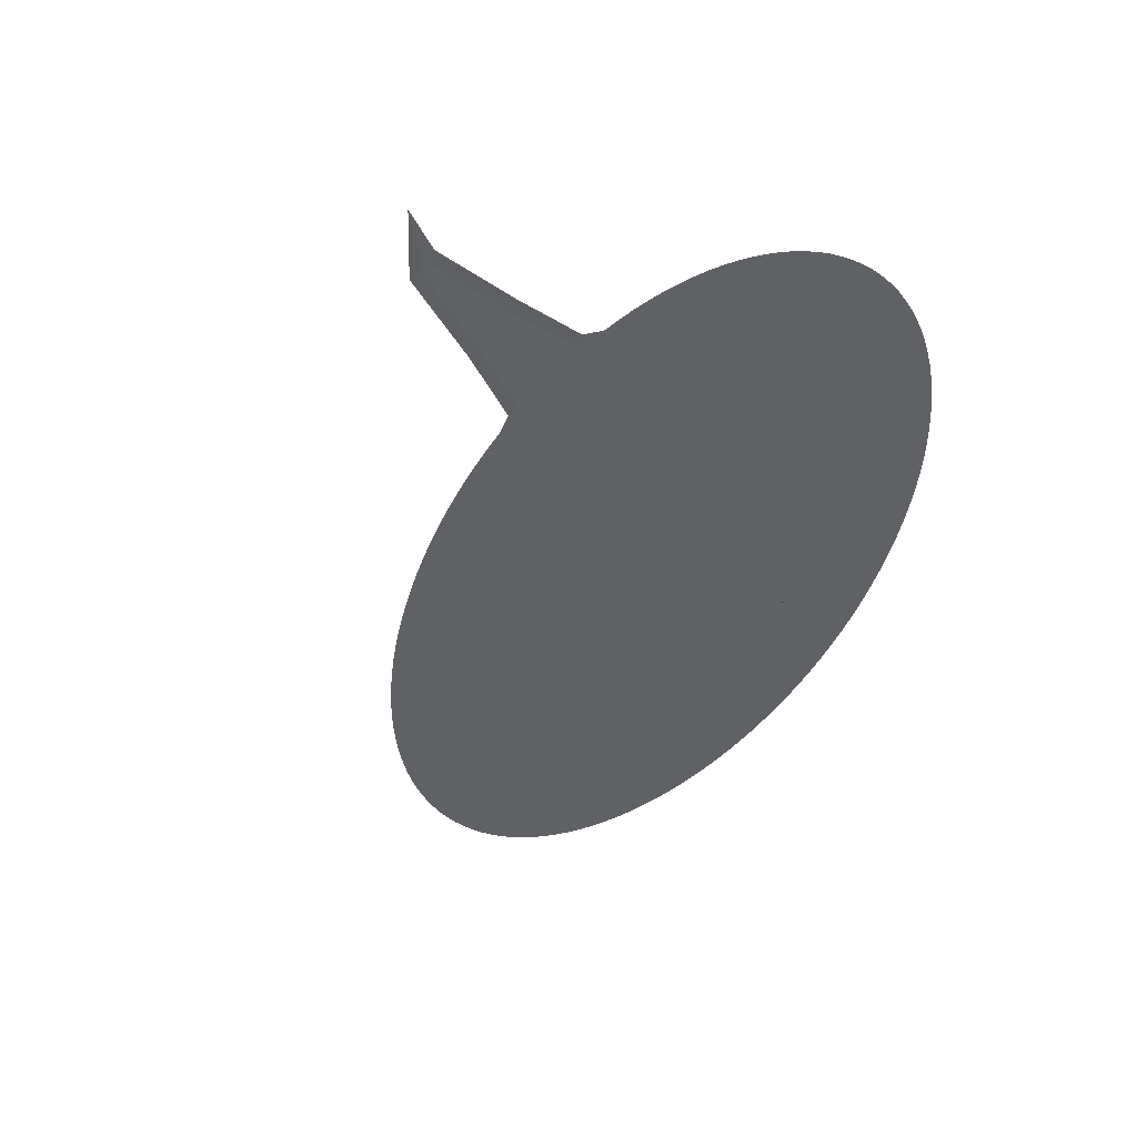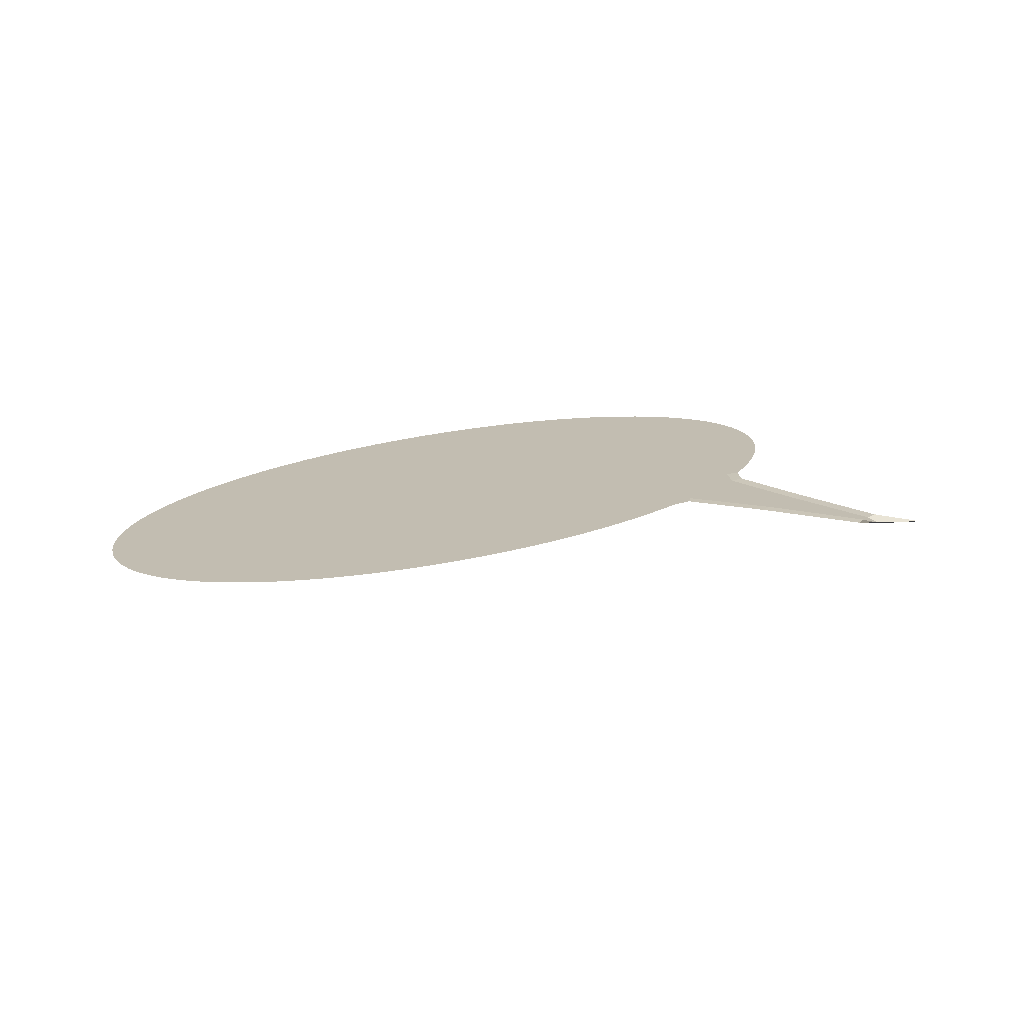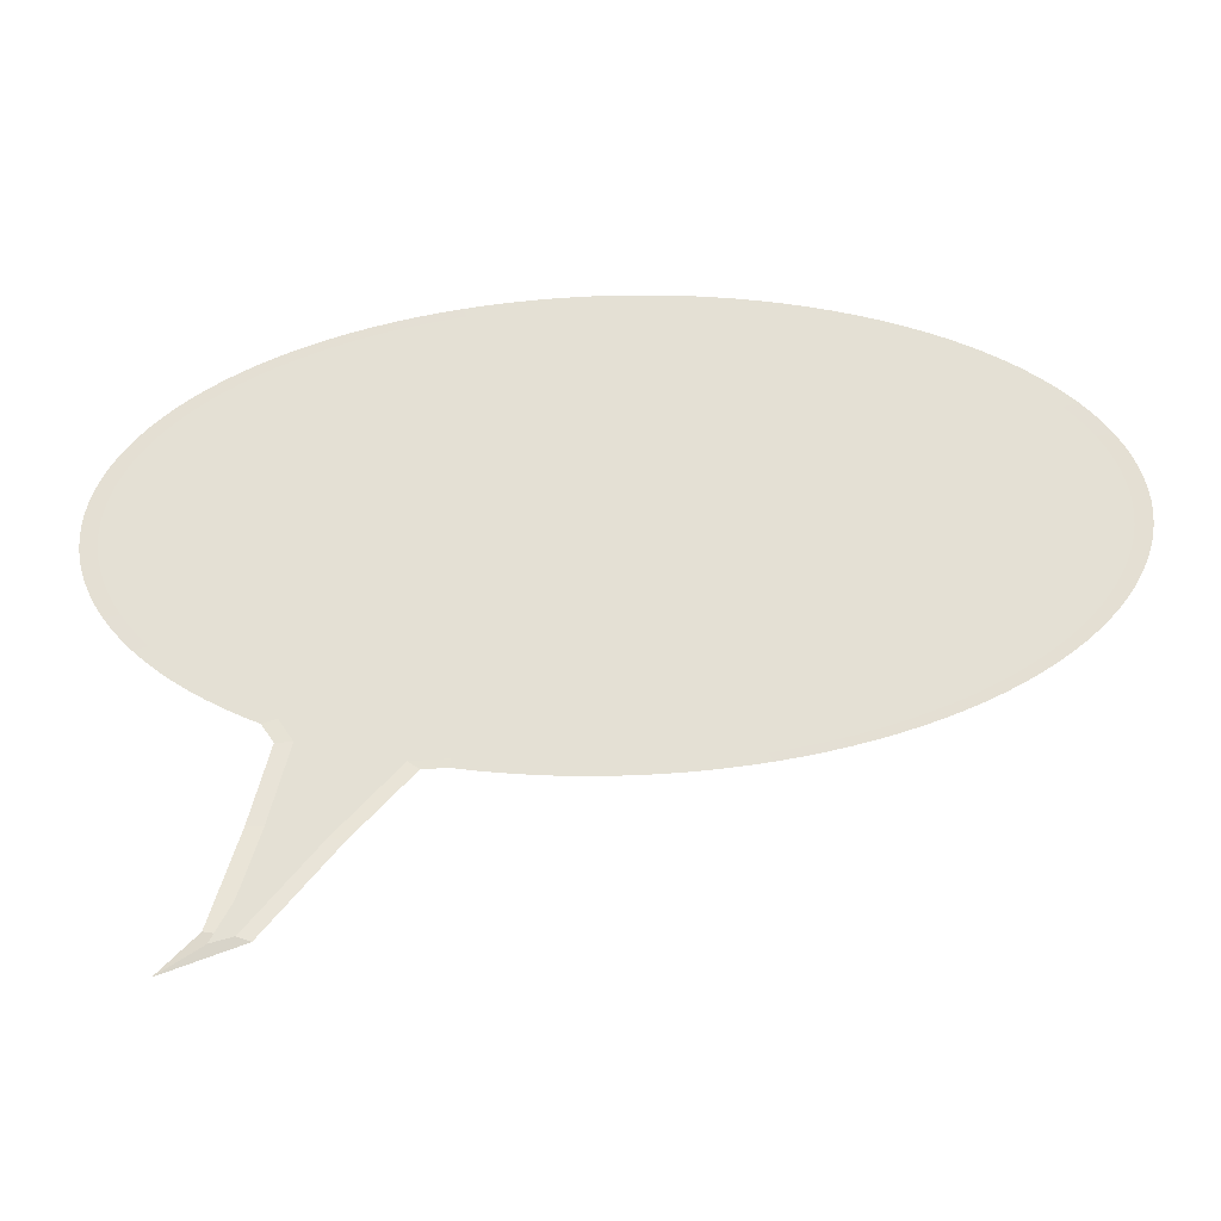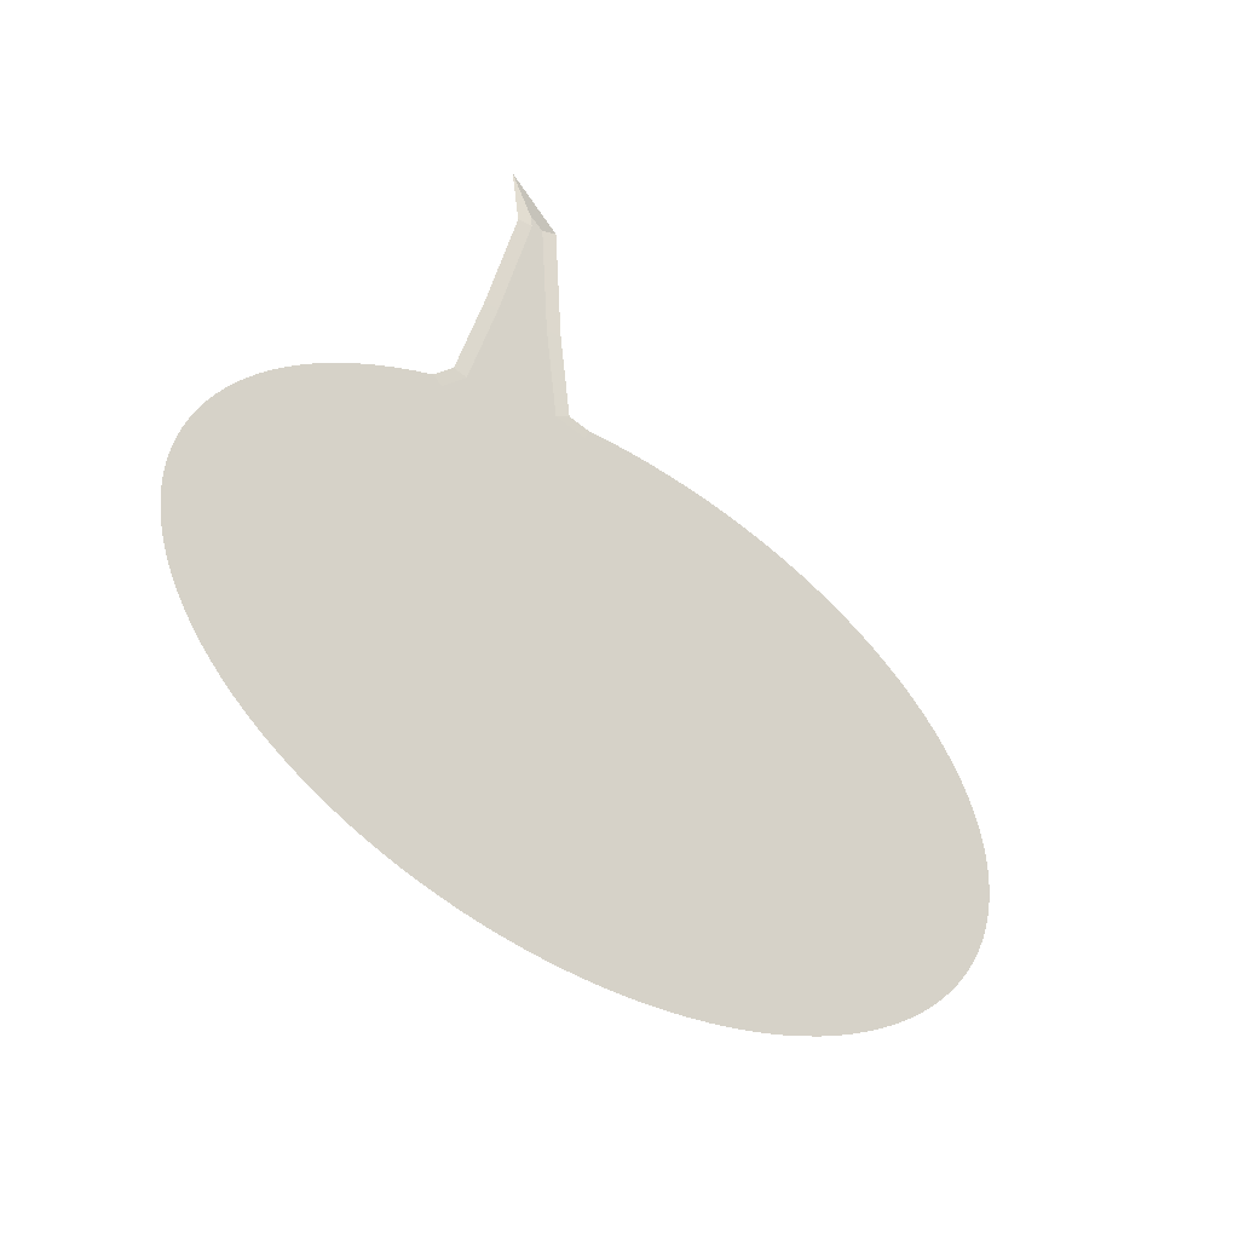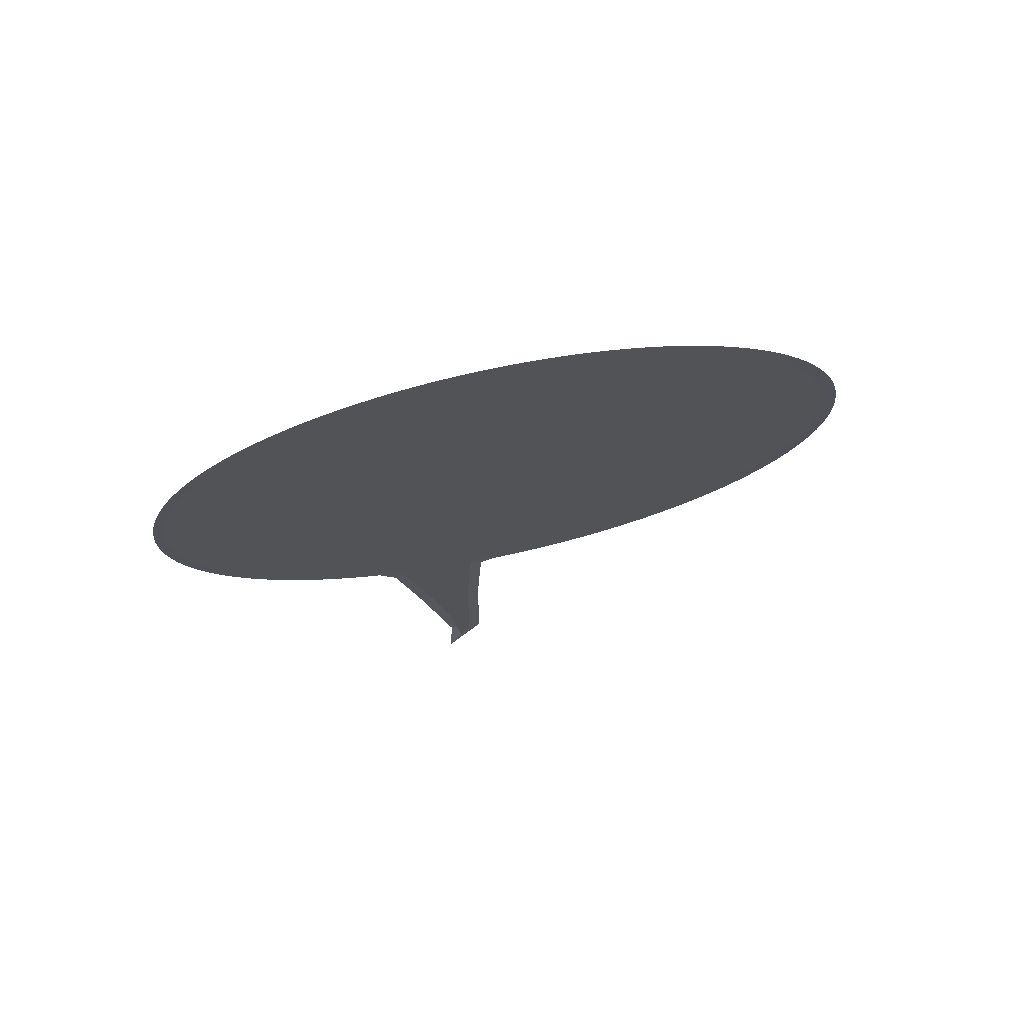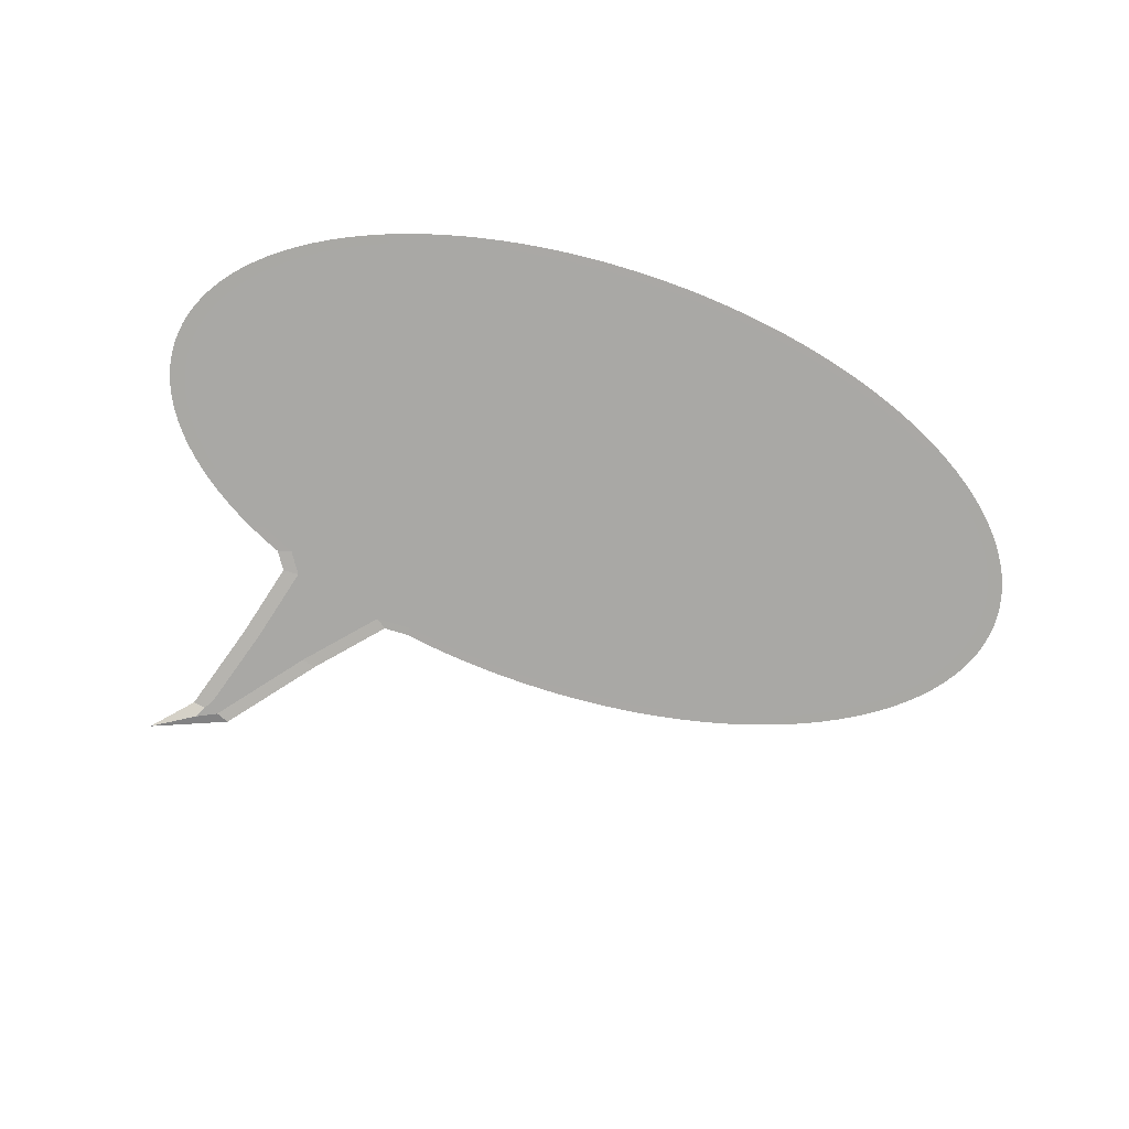
<metadata>
{"format":"obj","ext":"obj","renderer":"f3d","projection":"perspective","resolution":1024,"background":"white","views":[{"elev":-46.2,"azim":66.2,"up":"+Z"},{"elev":17.1,"azim":-42.0,"up":"+Z"},{"elev":-25.2,"azim":-176.9,"up":"+Y"},{"elev":77.8,"azim":-144.3,"up":"+Z"},{"elev":-21.6,"azim":-141.6,"up":"+Z"},{"elev":-75.1,"azim":160.4,"up":"+Z"}]}
</metadata>
<code>
o Circle
v -5.3e-05 1 -0.002852
v -0.09819 0.9988 -0.002555
v -0.1961 0.9952 -0.002252
v -0.2935 0.9892 -0.001943
v -0.3902 0.9808 -0.00163
v -0.486 0.97 -0.001312
v -0.5806 0.9569 -0.000992
v -0.6738 0.9415 -0.000669
v -0.7654 0.9238 -0.000345
v -0.8552 0.9039 -1.9e-05
v -0.9428 0.8819 0.000306
v -1.028 0.8577 0.000631
v -1.111 0.8314 0.000954
v -1.191 0.8032 0.001274
v -1.269 0.773 0.001592
v -1.343 0.7409 0.001906
v -1.414 0.707 0.002215
v -1.482 0.6715 0.002519
v -1.546 0.6343 0.002817
v -1.606 0.5956 0.003108
v -1.663 0.5555 0.003392
v -1.715 0.514 0.003667
v -1.764 0.4713 0.003934
v -1.808 0.4275 0.004191
v -1.848 0.3826 0.004438
v -1.883 0.3368 0.004674
v -1.914 0.2902 0.004899
v -1.94 0.2429 0.005112
v -1.962 0.195 0.005313
v -1.978 0.1466 0.005502
v -1.99 0.09793 0.005676
v -1.998 0.04898 0.005838
v -2 -9e-05 0.005985
v -1.998 -0.04916 0.006118
v -1.99 -0.09811 0.006236
v -1.978 -0.1468 0.006338
v -1.962 -0.1952 0.006426
v -1.94 -0.2431 0.006498
v -1.914 -0.2904 0.006555
v -1.883 -0.337 0.006596
v -1.848 -0.3828 0.006621
v -1.808 -0.4276 0.00663
v -1.764 -0.4715 0.006623
v -1.715 -0.5142 0.0066
v -1.663 -0.5556 0.006561
v -1.606 -0.5958 0.006506
v -1.546 -0.6345 0.006436
v -1.482 -0.6716 0.00635
v -1.414 -0.7072 0.006249
v -1.343 -0.741 0.006132
v -1.269 -0.7731 0.006001
v -1.191 -0.8033 0.005856
v -1.111 -0.8315 0.005696
v -1.028 -0.8578 0.005523
v -0.9427 -0.882 0.005336
v -0.8551 -0.904 0.005137
v -0.7653 -0.9239 0.004925
v -0.6737 -0.9416 0.004702
v -0.5805 -0.957 0.004467
v -0.4859 -0.97 0.004221
v -0.3901 -0.9808 0.003965
v -0.2934 -0.9892 0.003699
v -0.196 -0.9952 0.003425
v -0.09809 -0.9988 0.003142
v 5e-05 -1 0.002852
v 0.09818 -0.9988 0.002555
v 0.1961 -0.9952 0.002252
v 0.2935 -0.9892 0.001943
v 0.3902 -0.9808 0.00163
v 0.486 -0.97 0.001312
v 0.5806 -0.9569 0.000992
v 0.6846 -0.9617 -0.001548
v 0.9346 -1.241 -0.03439
v 1.237 -1.62 -0.07843
v 1.57 -1.75 -0.11
v 1.414 -1.58 -0.07976
v 1.296 -1.177 -0.03884
v 1.217 -0.8502 -0.006424
v 1.269 -0.773 -0.001592
v 1.343 -0.7409 -0.001906
v 1.414 -0.707 -0.002215
v 1.482 -0.6715 -0.002519
v 1.546 -0.6343 -0.002817
v 1.606 -0.5956 -0.003108
v 1.663 -0.5555 -0.003392
v 1.715 -0.514 -0.003667
v 1.764 -0.4713 -0.003934
v 1.808 -0.4275 -0.004191
v 1.848 -0.3826 -0.004438
v 1.883 -0.3368 -0.004674
v 1.914 -0.2902 -0.004899
v 1.94 -0.2429 -0.005112
v 1.962 -0.195 -0.005313
v 1.978 -0.1466 -0.005502
v 1.99 -0.09793 -0.005676
v 1.998 -0.04898 -0.005838
v 2 8.8e-05 -0.005985
v 1.998 0.04915 -0.006118
v 1.99 0.0981 -0.006236
v 1.978 0.1468 -0.006338
v 1.962 0.1952 -0.006426
v 1.94 0.2431 -0.006498
v 1.914 0.2904 -0.006555
v 1.883 0.337 -0.006596
v 1.848 0.3828 -0.006621
v 1.808 0.4276 -0.00663
v 1.764 0.4715 -0.006623
v 1.715 0.5142 -0.0066
v 1.663 0.5556 -0.006561
v 1.606 0.5958 -0.006506
v 1.546 0.6345 -0.006436
v 1.482 0.6716 -0.00635
v 1.414 0.7072 -0.006249
v 1.343 0.741 -0.006132
v 1.269 0.7731 -0.006001
v 1.191 0.8033 -0.005856
v 1.111 0.8315 -0.005696
v 1.028 0.8578 -0.005523
v 0.9427 0.882 -0.005336
v 0.8551 0.904 -0.005137
v 0.7653 0.9239 -0.004925
v 0.6737 0.9416 -0.004701
v 0.5805 0.957 -0.004466
v 0.4859 0.97 -0.004221
v 0.3901 0.9808 -0.003965
v 0.2934 0.9892 -0.003699
v 0.196 0.9952 -0.003425
v 0.09808 0.9988 -0.003142
v -0.09475 0.9638 -0.00263
v -5.2e-05 0.965 -0.002913
v -0.1892 0.9603 -0.002341
v -0.2832 0.9545 -0.002047
v -0.3766 0.9464 -0.001747
v -0.469 0.936 -0.001443
v -0.5603 0.9234 -0.001136
v -0.6502 0.9085 -0.000826
v -0.7386 0.8915 -0.000514
v -0.8252 0.8723 -0.000201
v -0.9098 0.851 0.000113
v -0.9922 0.8277 0.000426
v -1.072 0.8023 0.000739
v -1.15 0.775 0.001049
v -1.224 0.7459 0.001358
v -1.296 0.7149 0.001662
v -1.365 0.6823 0.001963
v -1.43 0.648 0.002259
v -1.492 0.6121 0.00255
v -1.55 0.5748 0.002835
v -1.605 0.536 0.003112
v -1.655 0.496 0.003382
v -1.702 0.4548 0.003644
v -1.745 0.4125 0.003898
v -1.783 0.3692 0.004142
v -1.817 0.325 0.004375
v -1.847 0.28 0.004599
v -1.872 0.2344 0.004811
v -1.893 0.1882 0.005012
v -1.909 0.1415 0.0052
v -1.921 0.0945 0.005376
v -1.928 0.04726 0.00554
v -1.93 -8.7e-05 0.005689
v -1.928 -0.04744 0.005825
v -1.921 -0.09467 0.005947
v -1.909 -0.1417 0.006055
v -1.893 -0.1883 0.006148
v -1.872 -0.2346 0.006227
v -1.847 -0.2802 0.00629
v -1.817 -0.3252 0.006338
v -1.783 -0.3694 0.006371
v -1.745 -0.4127 0.006388
v -1.702 -0.455 0.006391
v -1.655 -0.4962 0.006377
v -1.605 -0.5362 0.006349
v -1.55 -0.5749 0.006305
v -1.492 -0.6122 0.006246
v -1.43 -0.6481 0.006172
v -1.365 -0.6824 0.006083
v -1.296 -0.7151 0.005979
v -1.224 -0.746 0.005861
v -1.15 -0.7751 0.005729
v -1.072 -0.8024 0.005583
v -0.9922 -0.8277 0.005423
v -0.9097 -0.8511 0.005251
v -0.8251 -0.8724 0.005066
v -0.7385 -0.8916 0.004868
v -0.6501 -0.9086 0.004659
v -0.5602 -0.9235 0.004439
v -0.4689 -0.9361 0.004208
v -0.3765 -0.9465 0.003967
v -0.2831 -0.9546 0.003716
v -0.1891 -0.9603 0.003456
v -0.09465 -0.9638 0.003188
v 4.8e-05 -0.965 0.002913
v 0.09475 -0.9638 0.00263
v 0.1892 -0.9603 0.002341
v 0.2832 -0.9545 0.002047
v 0.3766 -0.9464 0.001747
v 0.469 -0.936 0.001443
v 0.5743 -0.9215 0.00108
v 0.7318 -0.9288 -0.00169
v 0.9991 -1.227 -0.03464
v 1.295 -1.598 -0.07864
v 1.386 -1.634 -0.109
v 1.346 -1.59 -0.07949
v 1.226 -1.182 -0.03855
v 1.145 -0.8465 -0.006116
v 1.209 -0.7527 -0.001303
v 1.296 -0.715 -0.001662
v 1.365 -0.6823 -0.001963
v 1.43 -0.648 -0.002259
v 1.492 -0.6121 -0.00255
v 1.55 -0.5748 -0.002834
v 1.605 -0.536 -0.003112
v 1.655 -0.496 -0.003382
v 1.702 -0.4548 -0.003644
v 1.745 -0.4125 -0.003898
v 1.783 -0.3692 -0.004142
v 1.817 -0.325 -0.004375
v 1.847 -0.28 -0.004599
v 1.872 -0.2344 -0.004811
v 1.893 -0.1882 -0.005012
v 1.909 -0.1415 -0.0052
v 1.921 -0.0945 -0.005376
v 1.928 -0.04727 -0.00554
v 1.93 8.5e-05 -0.005689
v 1.928 0.04743 -0.005825
v 1.921 0.09467 -0.005947
v 1.909 0.1417 -0.006055
v 1.893 0.1883 -0.006148
v 1.872 0.2346 -0.006227
v 1.847 0.2802 -0.00629
v 1.817 0.3252 -0.006338
v 1.783 0.3694 -0.006371
v 1.745 0.4127 -0.006388
v 1.702 0.455 -0.006391
v 1.655 0.4962 -0.006377
v 1.605 0.5362 -0.006349
v 1.55 0.5749 -0.006305
v 1.492 0.6122 -0.006246
v 1.43 0.6481 -0.006172
v 1.365 0.6824 -0.006083
v 1.296 0.7151 -0.005979
v 1.224 0.746 -0.005861
v 1.15 0.7751 -0.005729
v 1.072 0.8024 -0.005583
v 0.9922 0.8277 -0.005423
v 0.9097 0.8511 -0.005251
v 0.8251 0.8724 -0.005066
v 0.7385 0.8916 -0.004868
v 0.6501 0.9086 -0.004659
v 0.5602 0.9235 -0.004439
v 0.4689 0.9361 -0.004208
v 0.3765 0.9465 -0.003967
v 0.2831 0.9546 -0.003716
v 0.1891 0.9603 -0.003456
v 0.09464 0.9638 -0.003188
f 129 2 1 130
f 131 3 2 129
f 132 4 3 131
f 133 5 4 132
f 134 6 5 133
f 135 7 6 134
f 136 8 7 135
f 137 9 8 136
f 138 10 9 137
f 139 11 10 138
f 140 12 11 139
f 141 13 12 140
f 142 14 13 141
f 143 15 14 142
f 144 16 15 143
f 145 17 16 144
f 146 18 17 145
f 147 19 18 146
f 148 20 19 147
f 149 21 20 148
f 150 22 21 149
f 151 23 22 150
f 152 24 23 151
f 153 25 24 152
f 154 26 25 153
f 155 27 26 154
f 156 28 27 155
f 157 29 28 156
f 158 30 29 157
f 159 31 30 158
f 160 32 31 159
f 161 33 32 160
f 162 34 33 161
f 163 35 34 162
f 164 36 35 163
f 165 37 36 164
f 166 38 37 165
f 167 39 38 166
f 168 40 39 167
f 169 41 40 168
f 170 42 41 169
f 171 43 42 170
f 172 44 43 171
f 173 45 44 172
f 174 46 45 173
f 175 47 46 174
f 176 48 47 175
f 177 49 48 176
f 178 50 49 177
f 179 51 50 178
f 180 52 51 179
f 181 53 52 180
f 182 54 53 181
f 183 55 54 182
f 184 56 55 183
f 185 57 56 184
f 186 58 57 185
f 187 59 58 186
f 188 60 59 187
f 189 61 60 188
f 190 62 61 189
f 191 63 62 190
f 192 64 63 191
f 193 65 64 192
f 194 66 65 193
f 195 67 66 194
f 196 68 67 195
f 197 69 68 196
f 198 70 69 197
f 199 71 70 198
f 200 72 71 199
f 201 73 72 200
f 202 74 73 201
f 203 75 74 202
f 204 76 75 203
f 205 77 76 204
f 206 78 77 205
f 207 79 78 206
f 208 80 79 207
f 209 81 80 208
f 210 82 81 209
f 211 83 82 210
f 212 84 83 211
f 213 85 84 212
f 214 86 85 213
f 215 87 86 214
f 216 88 87 215
f 217 89 88 216
f 218 90 89 217
f 219 91 90 218
f 220 92 91 219
f 221 93 92 220
f 222 94 93 221
f 223 95 94 222
f 224 96 95 223
f 225 97 96 224
f 226 98 97 225
f 227 99 98 226
f 228 100 99 227
f 229 101 100 228
f 230 102 101 229
f 231 103 102 230
f 232 104 103 231
f 233 105 104 232
f 234 106 105 233
f 235 107 106 234
f 236 108 107 235
f 237 109 108 236
f 238 110 109 237
f 239 111 110 238
f 240 112 111 239
f 241 113 112 240
f 242 114 113 241
f 243 115 114 242
f 244 116 115 243
f 245 117 116 244
f 246 118 117 245
f 247 119 118 246
f 248 120 119 247
f 249 121 120 248
f 250 122 121 249
f 251 123 122 250
f 252 124 123 251
f 253 125 124 252
f 254 126 125 253
f 255 127 126 254
f 256 128 127 255
f 130 1 128 256
f 130 256 255 254 253 252 251 250 249 248 247 246 245 244 243 242 241 240 239 238 237 236 235 234 233 232 231 230 229 228 227 226 225 224 223 222 221 220 219 218 217 216 215 214 213 212 211 210 209 208 207 206 205 204 203 202 201 200 199 198 197 196 195 194 193 192 191 190 189 188 187 186 185 184 183 182 181 180 179 178 177 176 175 174 173 172 171 170 169 168 167 166 165 164 163 162 161 160 159 158 157 156 155 154 153 152 151 150 149 148 147 146 145 144 143 142 141 140 139 138 137 136 135 134 133 132 131 129

</code>
